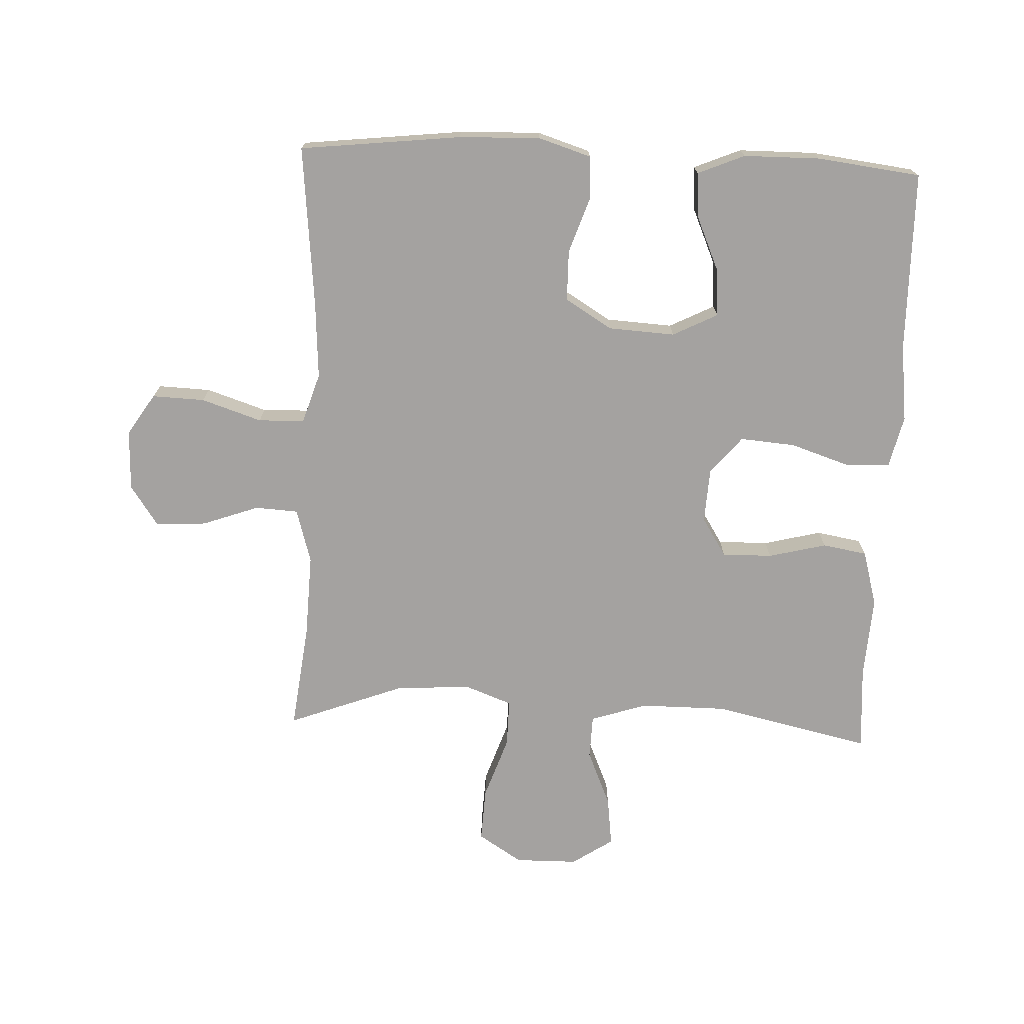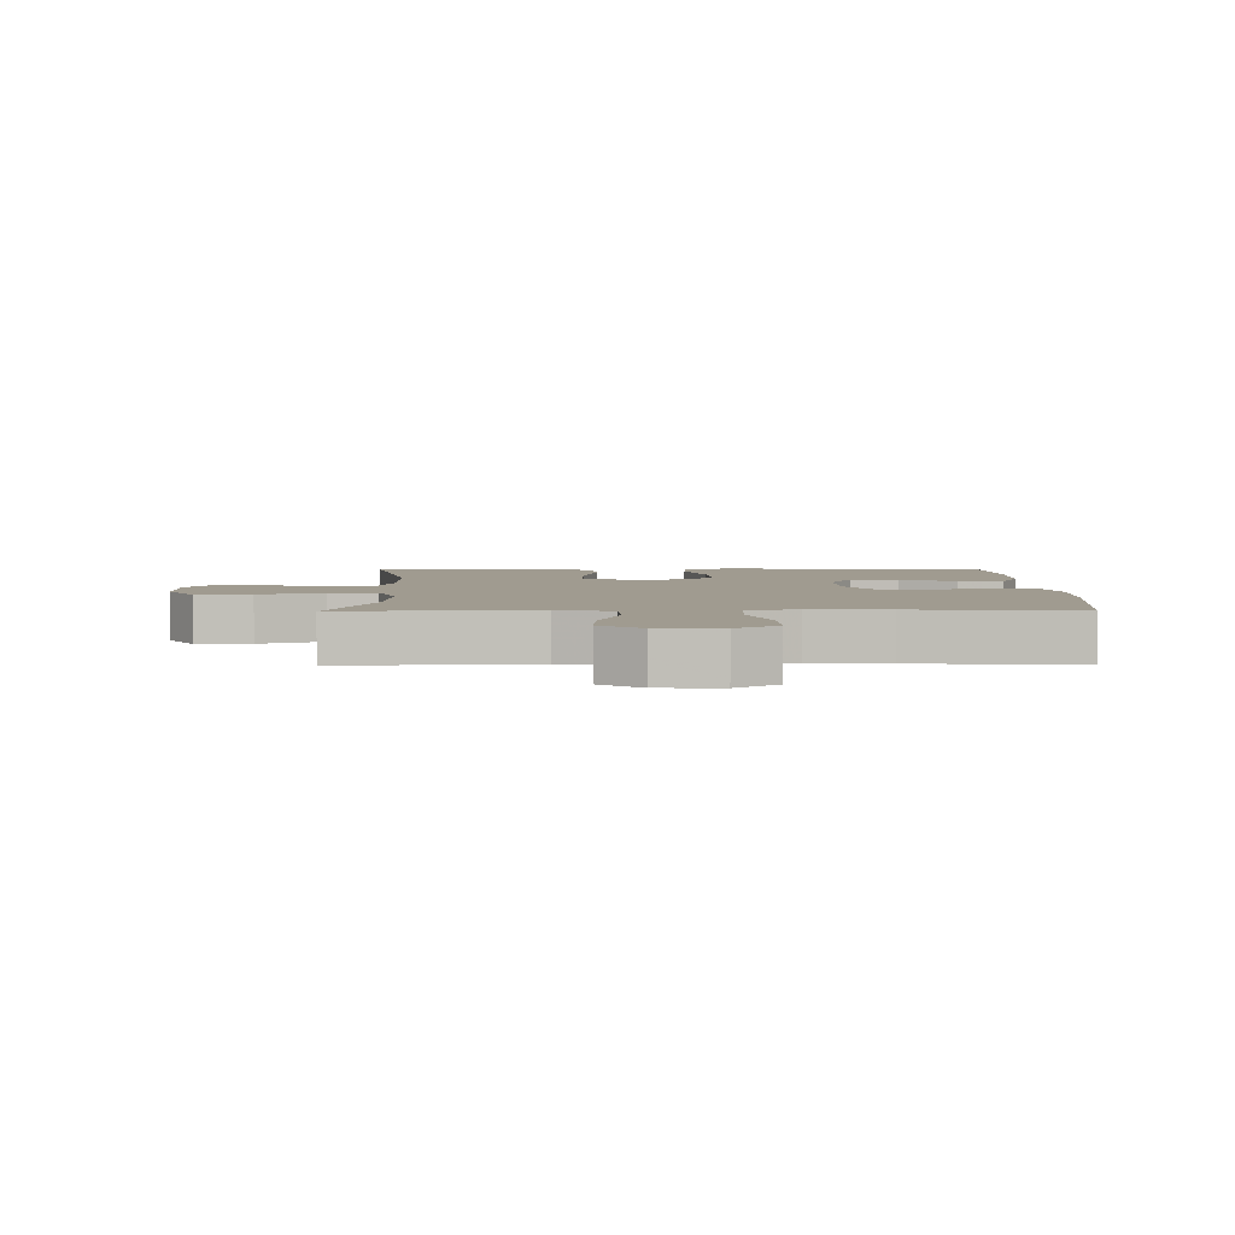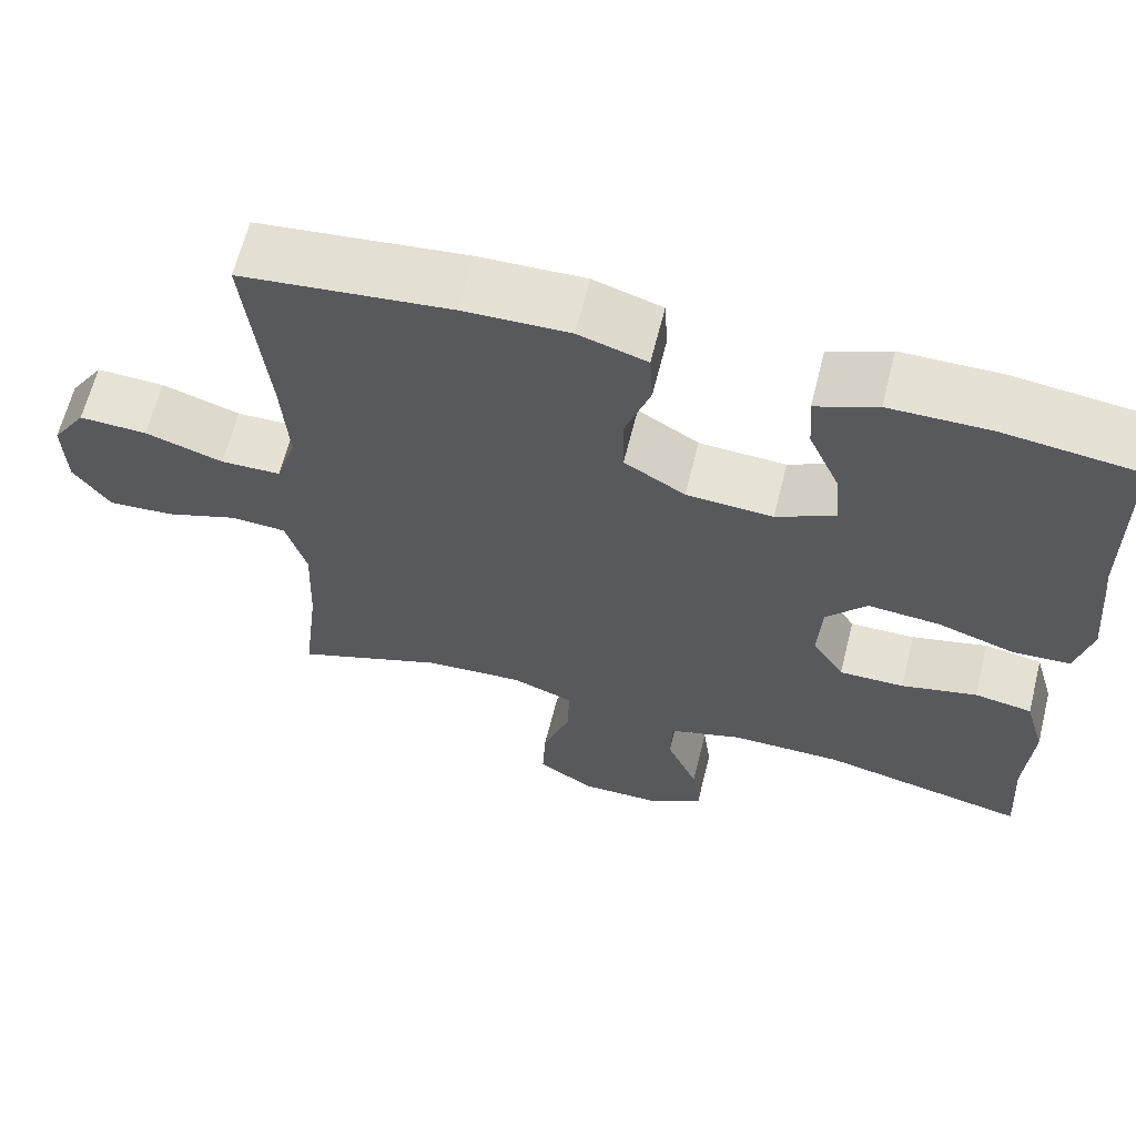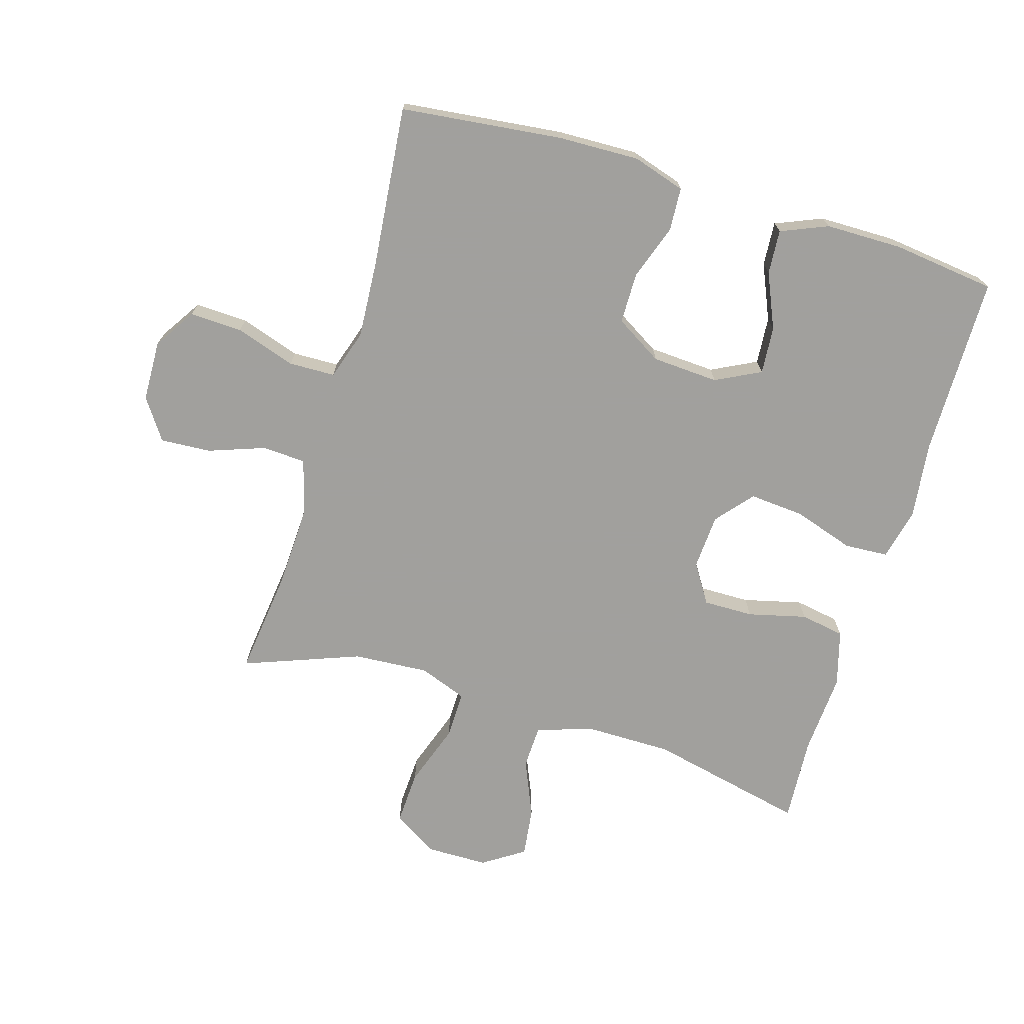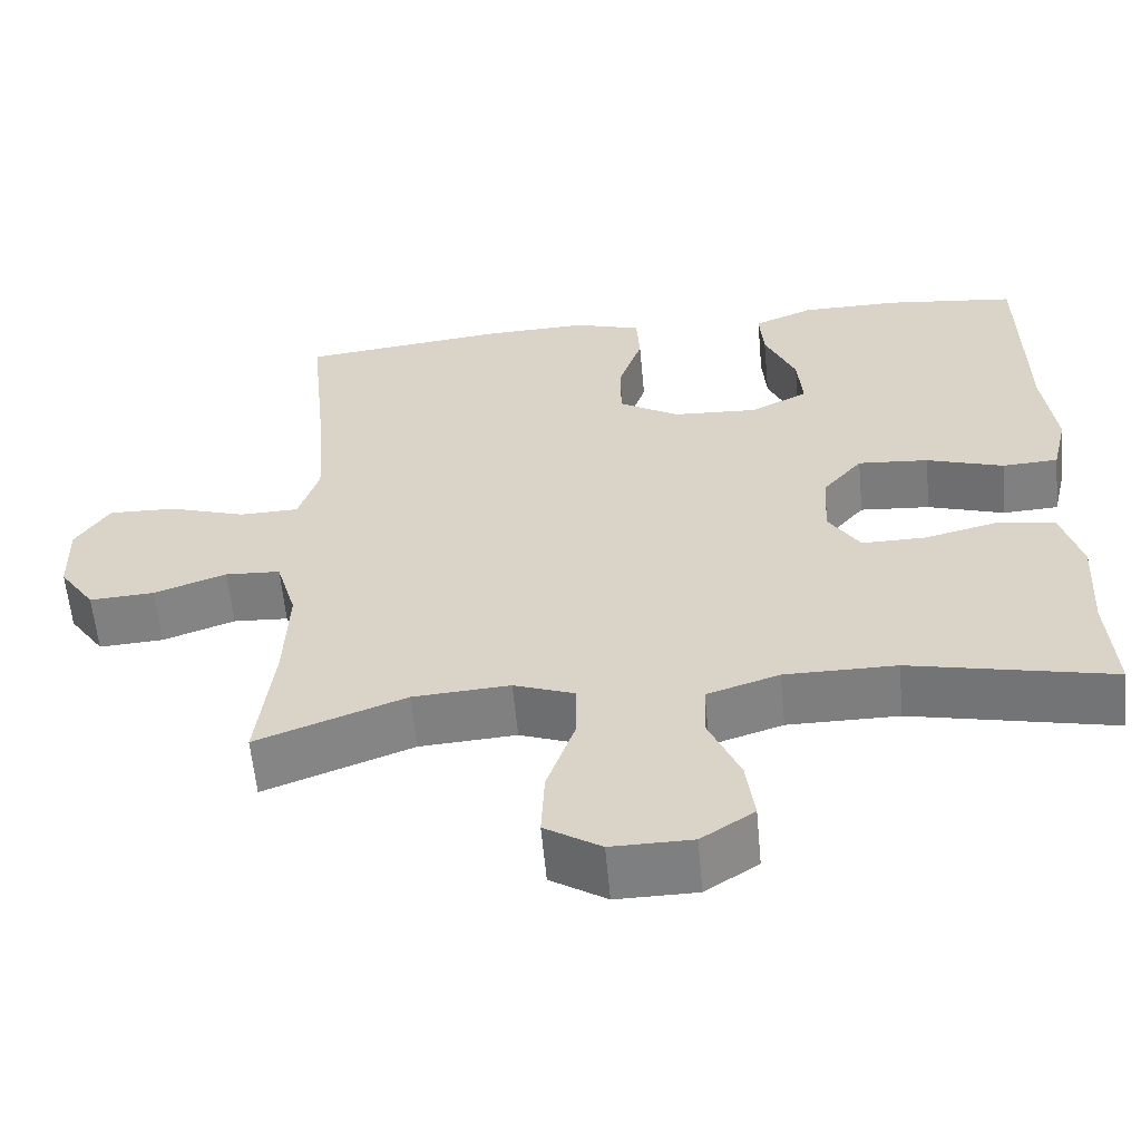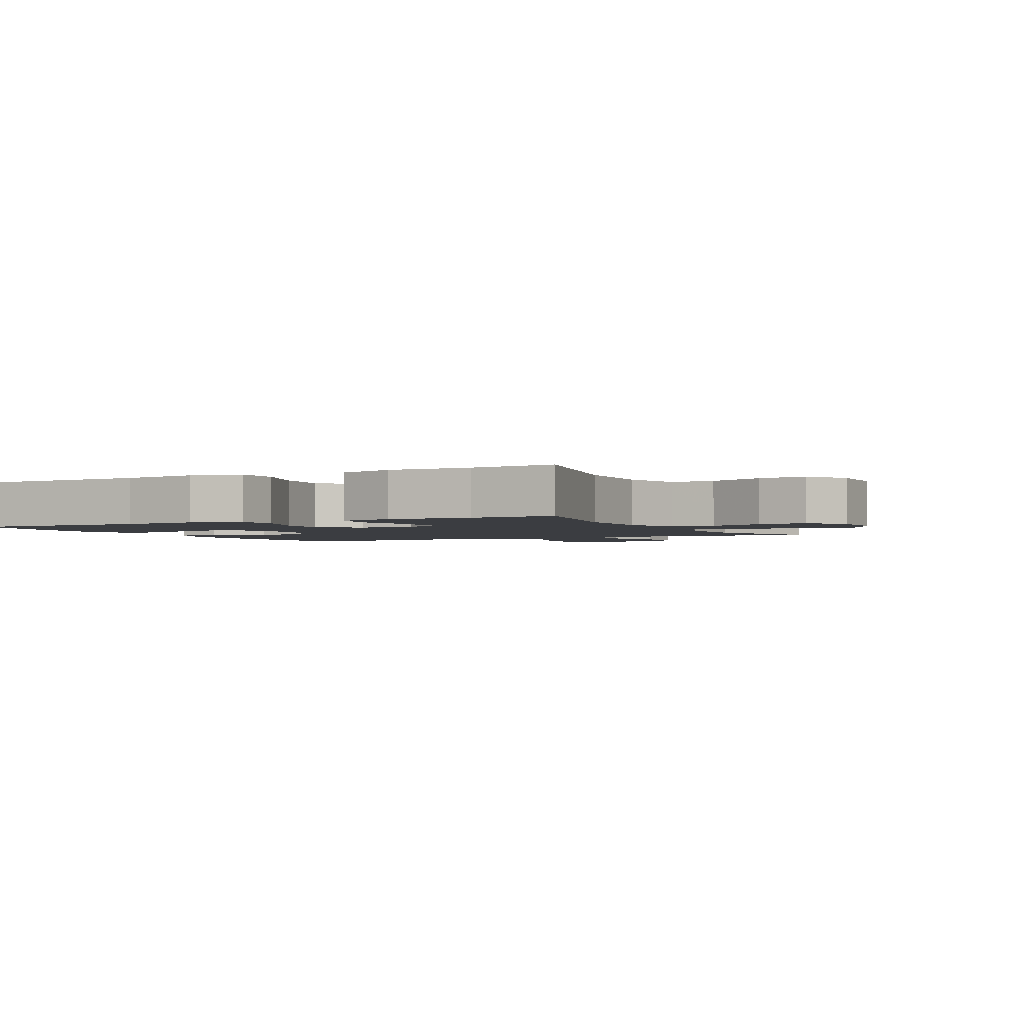
<metadata>
{"format":"obj","ext":"obj","renderer":"f3d","projection":"perspective","resolution":1024,"background":"white","views":[{"elev":-72.7,"azim":-2.5,"up":"+Y"},{"elev":4.2,"azim":-90.8,"up":"+Y"},{"elev":64.0,"azim":14.1,"up":"+Z"},{"elev":-71.7,"azim":-16.8,"up":"+Y"},{"elev":-59.5,"azim":5.3,"up":"+Z"},{"elev":-2.3,"azim":117.1,"up":"+Y"}]}
</metadata>
<code>
v -0.5 0.07 0.5
v -0.245 0.07 0.529
v -0.117 0.07 0.533
v -0.034 0.07 0.507
v -0.03 0.07 0.439
v -0.06 0.07 0.351
v -0.059 0.07 0.271
v 0.015 0.07 0.226
v 0.12 0.07 0.22
v 0.191 0.07 0.256
v 0.185 0.07 0.331
v 0.147 0.07 0.418
v 0.142 0.07 0.488
v 0.216 0.07 0.519
v 0.337 0.07 0.52
v 0.5 0.07 0.5
v 0.503 0.07 0.216
v 0.518 0.07 0.093
v 0.499 0.07 0.012
v 0.43 0.07 0.008
v 0.335 0.07 0.039
v 0.248 0.07 0.046
v 0.199 0.07 -0.012
v 0.194 0.07 -0.099
v 0.233 0.07 -0.16
v 0.312 0.07 -0.159
v 0.404 0.07 -0.136
v 0.474 0.07 -0.148
v 0.499 0.07 -0.236
v 0.491 0.07 -0.365
v 0.5 0.07 -0.5
v 0.251 0.07 -0.445
v 0.114 0.07 -0.445
v 0.025 0.07 -0.474
v 0.023 0.07 -0.543
v 0.061 0.07 -0.632
v 0.071 0.07 -0.71
v 0.006 0.07 -0.753
v -0.093 0.07 -0.754
v -0.162 0.07 -0.71
v -0.158 0.07 -0.625
v -0.124 0.07 -0.526
v -0.123 0.07 -0.451
v -0.198 0.07 -0.423
v -0.317 0.07 -0.431
v -0.5 0.07 -0.5
v -0.48 0.07 -0.332
v -0.475 0.07 -0.201
v -0.5 0.07 -0.115
v -0.568 0.07 -0.111
v -0.657 0.07 -0.143
v -0.737 0.07 -0.148
v -0.781 0.07 -0.084
v -0.784 0.07 0.012
v -0.742 0.07 0.077
v -0.659 0.07 0.074
v -0.564 0.07 0.043
v -0.491 0.07 0.045
v -0.466 0.07 0.124
v -0.474 0.07 0.245
v -0.5 0 0.5
v -0.245 0 0.529
v -0.117 0 0.533
v -0.034 0 0.507
v -0.03 0 0.439
v -0.06 0 0.351
v -0.059 0 0.271
v 0.015 0 0.226
v 0.12 0 0.22
v 0.191 0 0.256
v 0.185 0 0.331
v 0.147 0 0.418
v 0.142 0 0.488
v 0.216 0 0.519
v 0.337 0 0.52
v 0.5 0 0.5
v 0.503 0 0.216
v 0.518 0 0.093
v 0.499 0 0.012
v 0.43 0 0.008
v 0.335 0 0.039
v 0.248 0 0.046
v 0.199 0 -0.012
v 0.194 0 -0.099
v 0.233 0 -0.16
v 0.312 0 -0.159
v 0.404 0 -0.136
v 0.474 0 -0.148
v 0.499 0 -0.236
v 0.491 0 -0.365
v 0.5 0 -0.5
v 0.251 0 -0.445
v 0.114 0 -0.445
v 0.025 0 -0.474
v 0.023 0 -0.543
v 0.061 0 -0.632
v 0.071 0 -0.71
v 0.006 0 -0.753
v -0.093 0 -0.754
v -0.162 0 -0.71
v -0.158 0 -0.625
v -0.124 0 -0.526
v -0.123 0 -0.451
v -0.198 0 -0.423
v -0.317 0 -0.431
v -0.5 0 -0.5
v -0.48 0 -0.332
v -0.475 0 -0.201
v -0.5 0 -0.115
v -0.568 0 -0.111
v -0.657 0 -0.143
v -0.737 0 -0.148
v -0.781 0 -0.084
v -0.784 0 0.012
v -0.742 0 0.077
v -0.659 0 0.074
v -0.564 0 0.043
v -0.491 0 0.045
v -0.466 0 0.124
v -0.474 0 0.245
f 54 55 56 57
f 54 57 58
f 53 54 58
f 50 51 52 53
f 49 50 53 58
f 48 49 58 59
f 45 46 47
f 44 45 47 48
f 43 44 48 59
f 39 40 41 42
f 39 42 43
f 38 39 43
f 35 36 37 38
f 34 35 38 43
f 33 34 43 59
f 30 31 32
f 26 27 28 29
f 25 26 29 30
f 18 19 20 21
f 17 18 21 22
f 16 17 22
f 15 16 22 23
f 11 12 13 14
f 10 11 14 15
f 3 4 5 6
f 3 6 7
f 60 1 2 3
f 60 3 7
f 59 60 7 8
f 33 59 8 9
f 25 30 32 33
f 24 25 33
f 23 24 33 9
f 10 15 23
f 9 10 23
f 117 116 115 114
f 118 117 114
f 118 114 113
f 113 112 111 110
f 118 113 110 109
f 119 118 109 108
f 107 106 105
f 108 107 105 104
f 119 108 104 103
f 102 101 100 99
f 103 102 99
f 103 99 98
f 98 97 96 95
f 103 98 95 94
f 119 103 94 93
f 92 91 90
f 89 88 87 86
f 90 89 86 85
f 81 80 79 78
f 82 81 78 77
f 82 77 76
f 83 82 76 75
f 74 73 72 71
f 75 74 71 70
f 66 65 64 63
f 67 66 63
f 63 62 61 120
f 67 63 120
f 68 67 120 119
f 69 68 119 93
f 93 92 90 85
f 93 85 84
f 69 93 84 83
f 83 75 70
f 83 70 69
f 1 61 62 2
f 2 62 63 3
f 3 63 64 4
f 4 64 65 5
f 5 65 66 6
f 6 66 67 7
f 7 67 68 8
f 8 68 69 9
f 9 69 70 10
f 10 70 71 11
f 11 71 72 12
f 12 72 73 13
f 13 73 74 14
f 14 74 75 15
f 15 75 76 16
f 16 76 77 17
f 17 77 78 18
f 18 78 79 19
f 19 79 80 20
f 20 80 81 21
f 21 81 82 22
f 22 82 83 23
f 23 83 84 24
f 24 84 85 25
f 25 85 86 26
f 26 86 87 27
f 27 87 88 28
f 28 88 89 29
f 29 89 90 30
f 30 90 91 31
f 31 91 92 32
f 32 92 93 33
f 33 93 94 34
f 34 94 95 35
f 35 95 96 36
f 36 96 97 37
f 37 97 98 38
f 38 98 99 39
f 39 99 100 40
f 40 100 101 41
f 41 101 102 42
f 42 102 103 43
f 43 103 104 44
f 44 104 105 45
f 45 105 106 46
f 46 106 107 47
f 47 107 108 48
f 48 108 109 49
f 49 109 110 50
f 50 110 111 51
f 51 111 112 52
f 52 112 113 53
f 53 113 114 54
f 54 114 115 55
f 55 115 116 56
f 56 116 117 57
f 57 117 118 58
f 58 118 119 59
f 59 119 120 60
f 60 120 61 1

</code>
